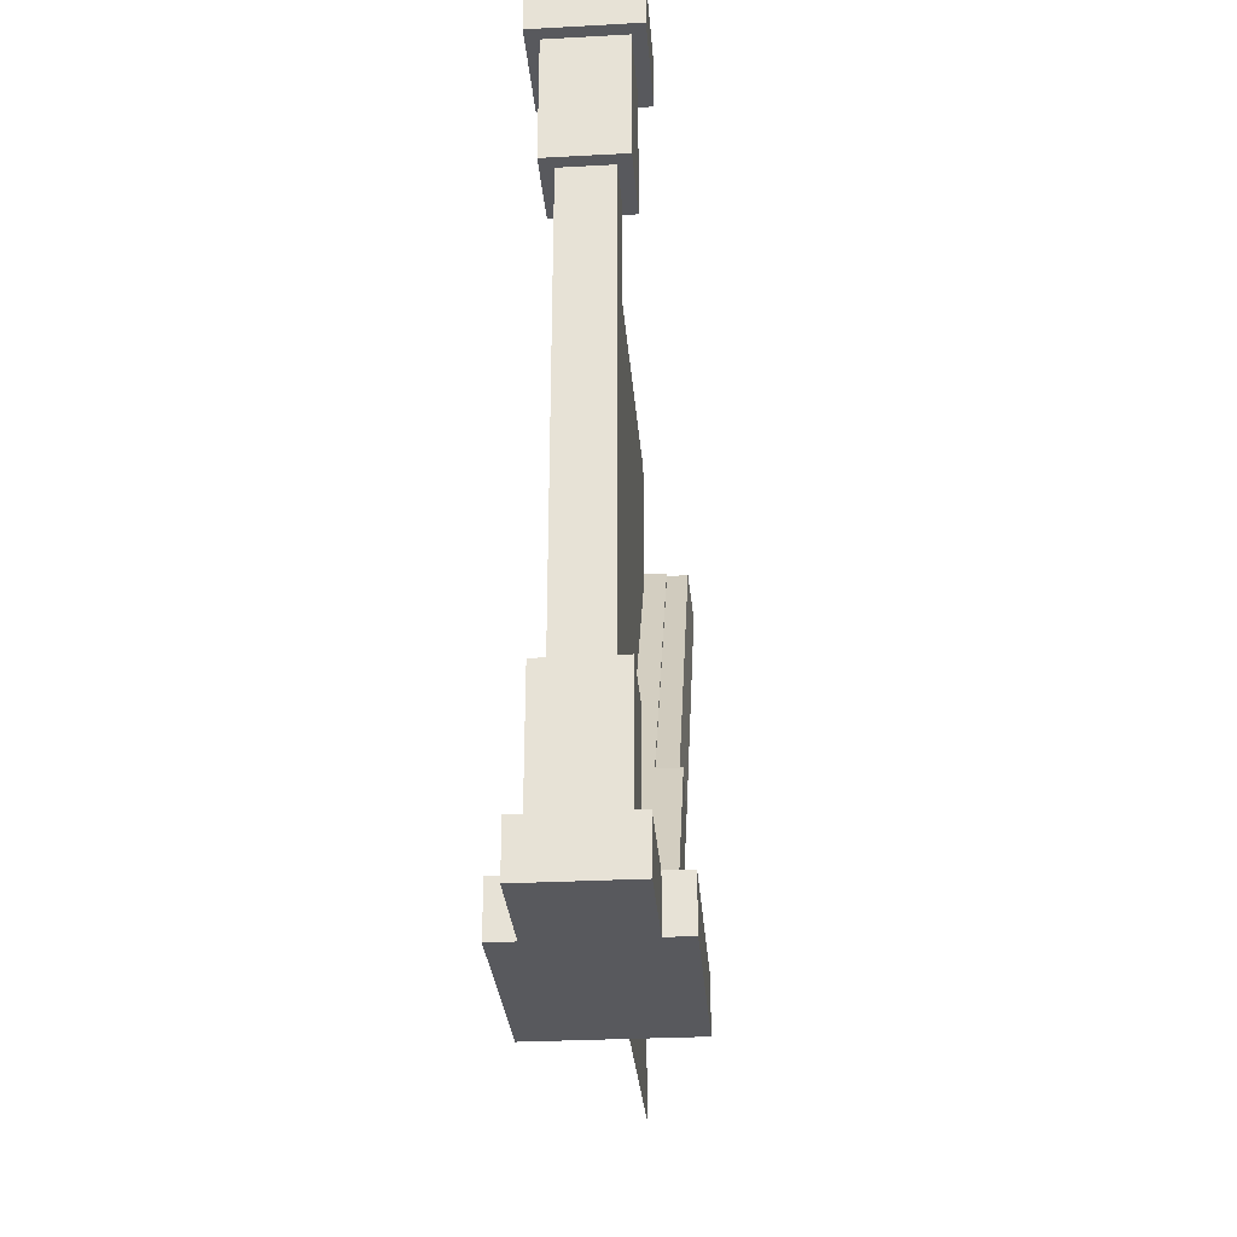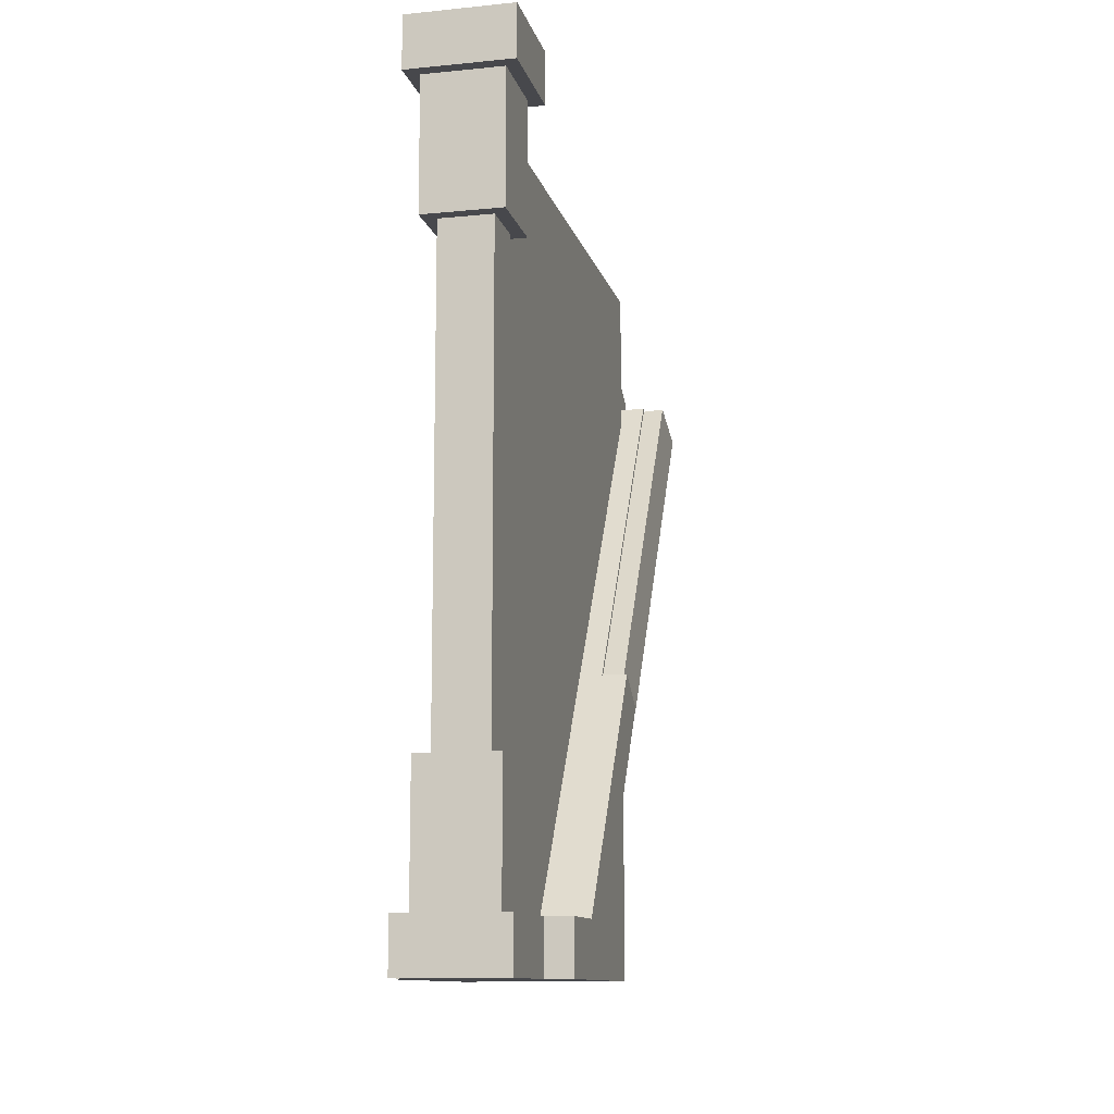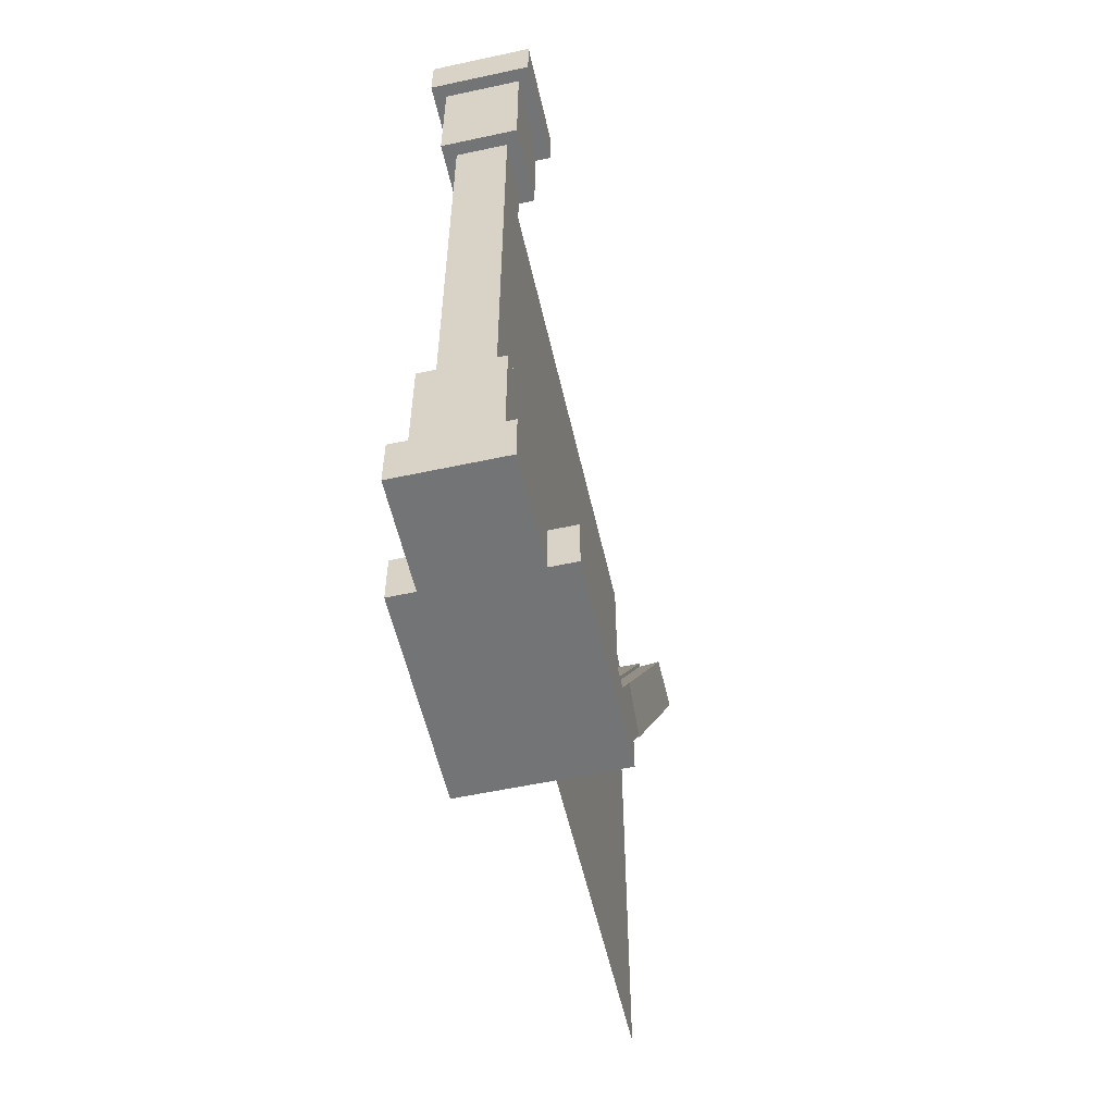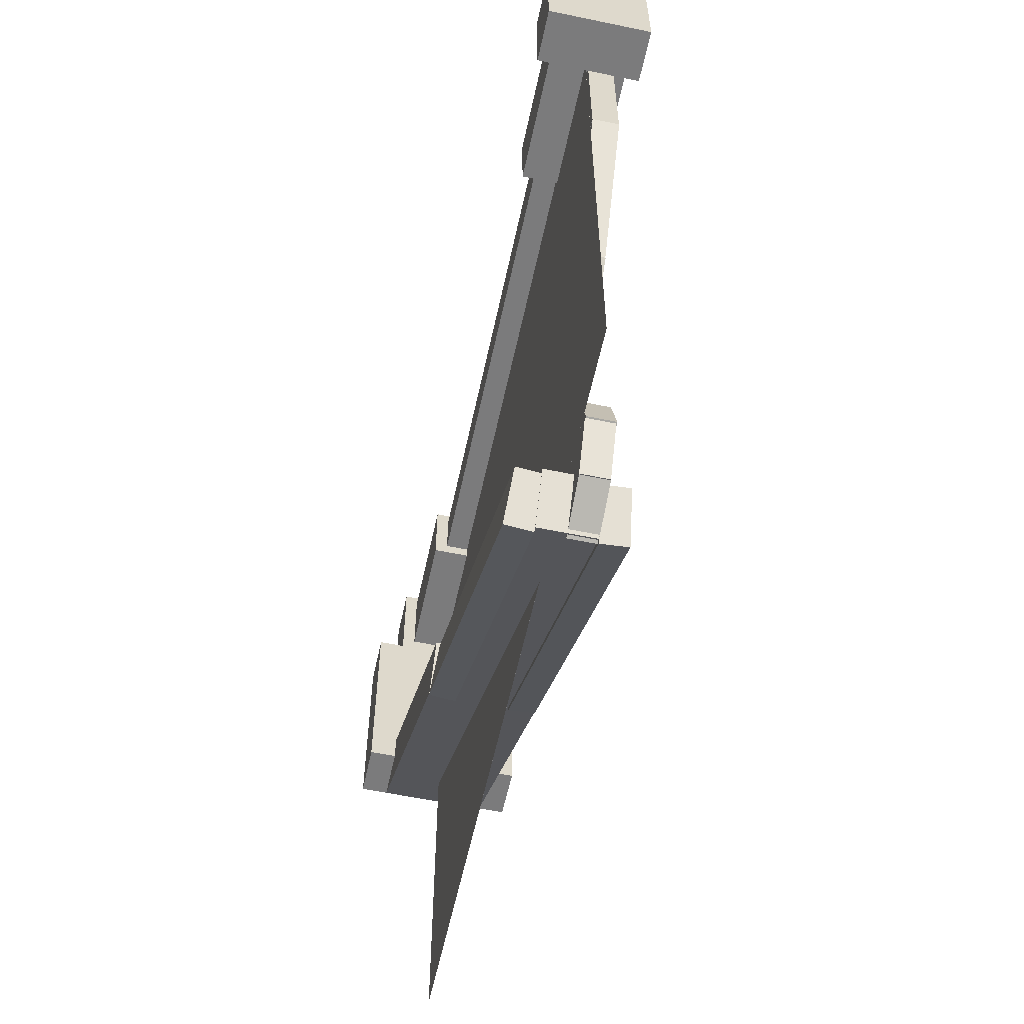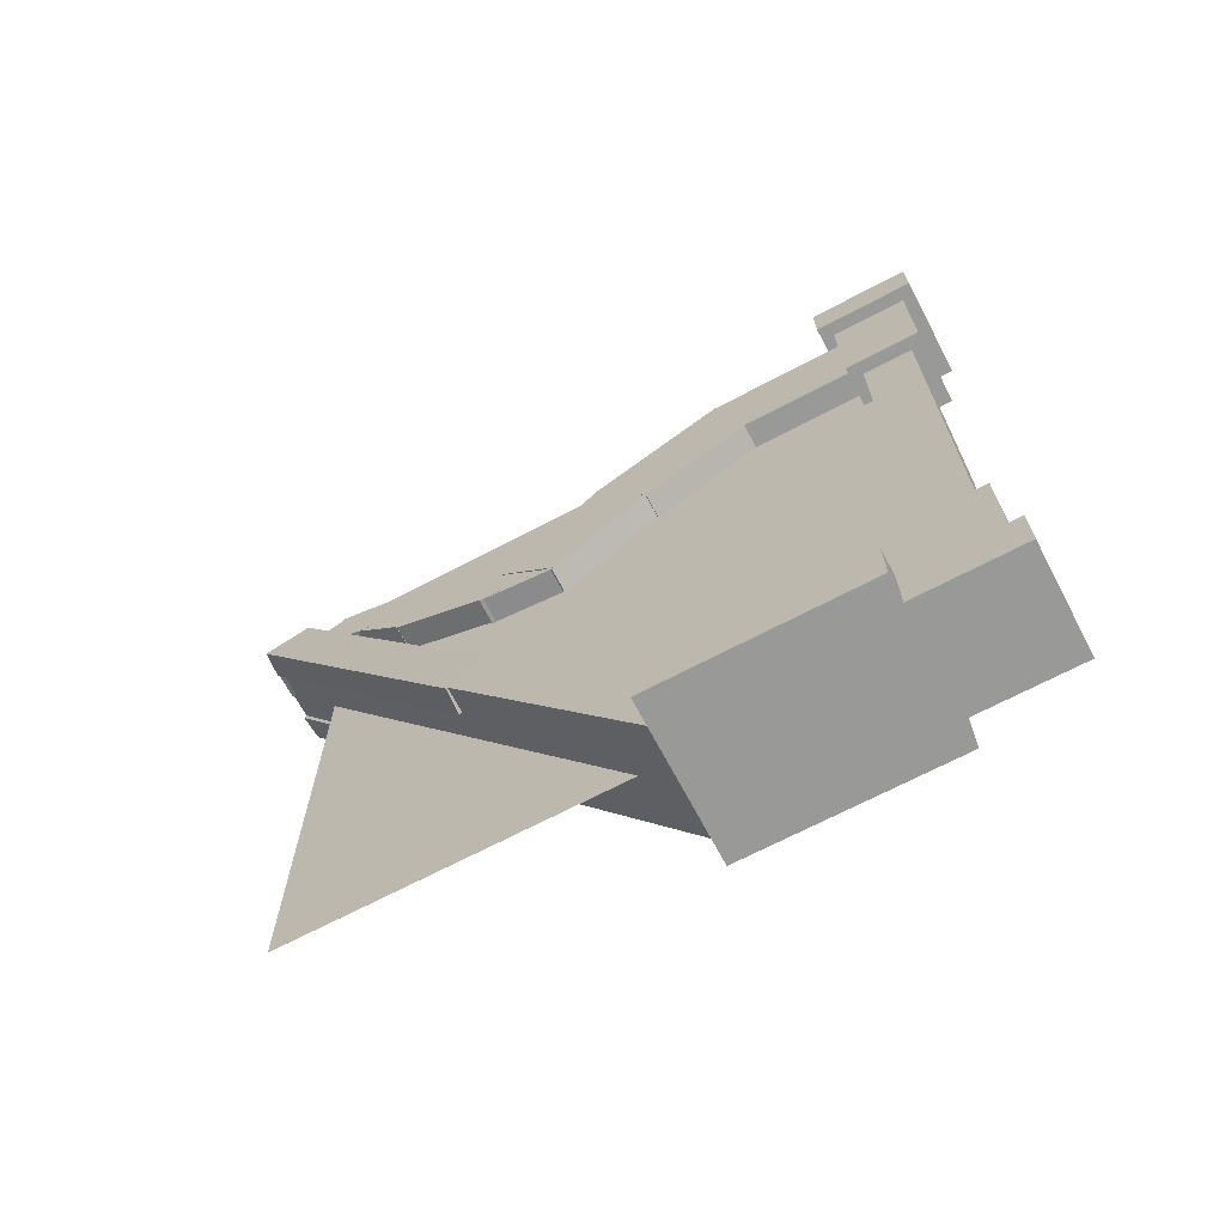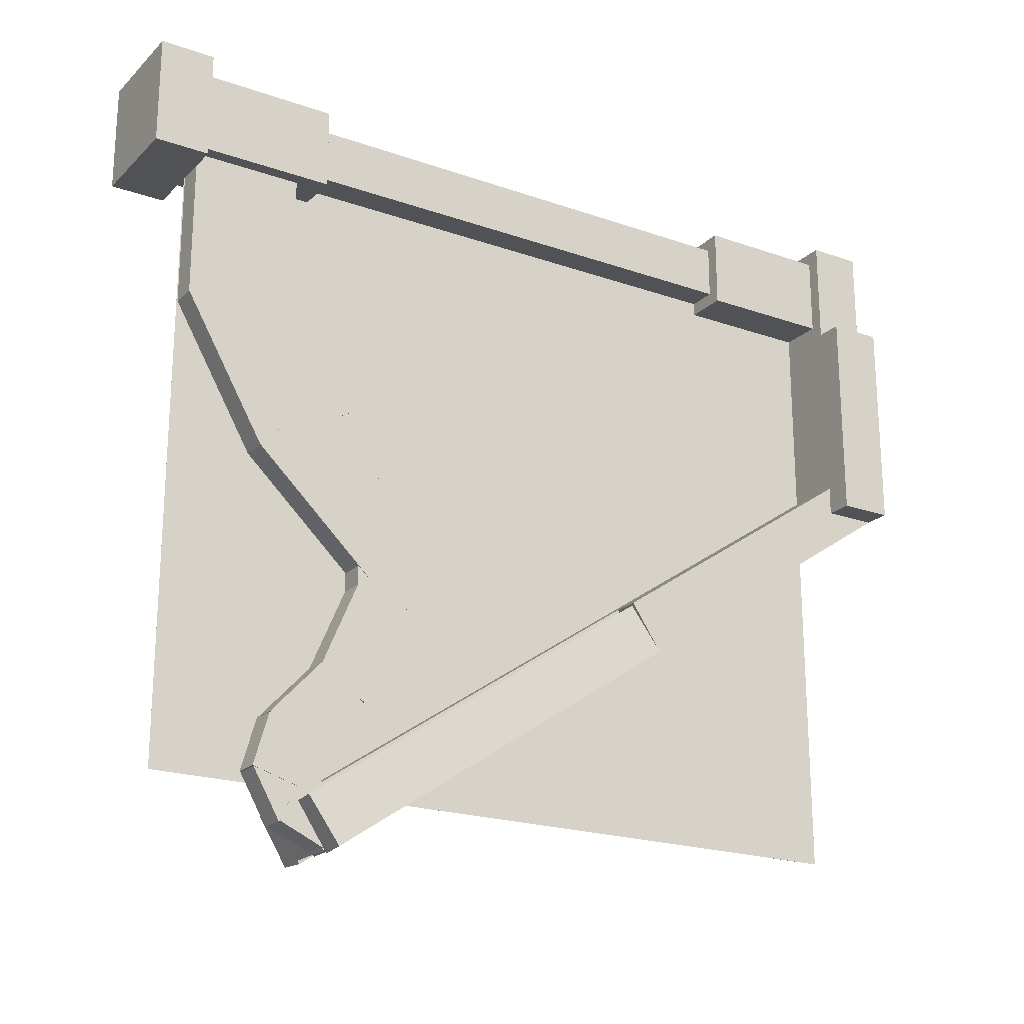
<metadata>
{"format":"obj","ext":"obj","renderer":"f3d","projection":"perspective","resolution":1024,"background":"white","views":[{"elev":-29.8,"azim":4.5,"up":"+Y"},{"elev":-11.6,"azim":13.4,"up":"+Y"},{"elev":-56.2,"azim":12.7,"up":"+Y"},{"elev":-58.5,"azim":167.9,"up":"+Z"},{"elev":-68.8,"azim":-62.2,"up":"+Y"},{"elev":-21.1,"azim":-122.0,"up":"+Z"}]}
</metadata>
<code>
o RootNode
v 6.25e-05 6.25e-05 6.25e-05
v 6.25e-05 6.25e-05 0
v 6.25e-05 0 6.25e-05
v 6.25e-05 0 0
v 0 6.25e-05 0
v 0 6.25e-05 6.25e-05
v 0 0 0
v 0 0 6.25e-05
f 1 3 2
f 3 4 2
f 5 7 6
f 7 8 6
f 5 6 2
f 6 1 2
f 8 7 3
f 7 4 3
f 6 8 1
f 8 3 1
f 2 4 5
f 4 7 5
o Shape1
v 0.0625 1.562 0.4375
v 0.0625 1.562 0.3125
v 0.0625 0.4375 0.4375
v 0.0625 0.4375 0.3125
v -0.0625 1.562 0.3125
v -0.0625 1.562 0.4375
v -0.0625 0.4375 0.3125
v -0.0625 0.4375 0.4375
f 9 11 10
f 11 12 10
f 13 15 14
f 15 16 14
f 13 14 10
f 14 9 10
f 16 15 11
f 15 12 11
f 14 16 9
f 16 11 9
f 10 12 13
f 12 15 13
o Shape2
v -0.000625 1.605 -1.213
v -0.000625 1.491 -1.264
v -0.000625 1.554 -1.099
v -0.000625 1.44 -1.15
v -0.06312 1.491 -1.264
v -0.06312 1.605 -1.213
v -0.06312 1.44 -1.15
v -0.06312 1.554 -1.099
f 17 19 18
f 19 20 18
f 21 23 22
f 23 24 22
f 21 22 18
f 22 17 18
f 24 23 19
f 23 20 19
f 22 24 17
f 24 19 17
f 18 20 21
f 20 23 21
o Shape3
v 0.09375 1.875 0.4688
v 0.09375 1.875 0.2812
v 0.09375 1.562 0.4688
v 0.09375 1.562 0.2812
v -0.09375 1.875 0.2812
v -0.09375 1.875 0.4688
v -0.09375 1.562 0.2812
v -0.09375 1.562 0.4688
f 25 27 26
f 27 28 26
f 29 31 30
f 31 32 30
f 29 30 26
f 30 25 26
f 32 31 27
f 31 28 27
f 30 32 25
f 32 27 25
f 26 28 29
f 28 31 29
o Shape4
v 0.09375 0.4375 0.4688
v 0.09375 0.4375 0.2812
v 0.09375 0.125 0.4688
v 0.09375 0.125 0.2812
v -0.09375 0.4375 0.2812
v -0.09375 0.4375 0.4688
v -0.09375 0.125 0.2812
v -0.09375 0.125 0.4688
f 33 35 34
f 35 36 34
f 37 39 38
f 39 40 38
f 37 38 34
f 38 33 34
f 40 39 35
f 39 36 35
f 38 40 33
f 40 35 33
f 34 36 37
f 36 39 37
o Shape5
v 0.1163 0.7385 -0.6029
v 0.1163 1.568 -1.162
v 0.125 0.6687 -0.7063
v 0.125 1.498 -1.265
v 0.05393 1.565 -1.166
v 0.05393 0.736 -0.6065
v 0.06265 1.495 -1.269
v 0.06265 0.6663 -0.7099
f 41 43 42
f 43 44 42
f 45 47 46
f 47 48 46
f 45 46 42
f 46 41 42
f 48 47 43
f 47 44 43
f 46 48 41
f 48 43 41
f 42 44 45
f 44 47 45
o Shape6
v 0.125 0.125 0.5
v 0.125 0.125 0.25
v 0.125 0 0.5
v 0.125 0 0.25
v -0.125 0.125 0.25
v -0.125 0.125 0.5
v -0.125 0 0.25
v -0.125 0 0.5
f 49 51 50
f 51 52 50
f 53 55 54
f 55 56 54
f 53 54 50
f 54 49 50
f 56 55 51
f 55 52 51
f 54 56 49
f 56 51 49
f 50 52 53
f 52 55 53
o Shape7
v 0.125 2 0.5
v 0.125 2 0.25
v 0.125 1.875 0.5
v 0.125 1.875 0.25
v -0.125 2 0.25
v -0.125 2 0.5
v -0.125 1.875 0.25
v -0.125 1.875 0.5
f 57 59 58
f 59 60 58
f 61 63 62
f 63 64 62
f 61 62 58
f 62 57 58
f 64 63 59
f 63 60 59
f 62 64 57
f 64 59 57
f 58 60 61
f 60 63 61
o Shape9
v -0.000625 1.875 -0.0625
v -0.000625 1.688 -0.3873
v -0.000625 1.658 0.0625
v -0.000625 1.471 -0.2623
v -0.06312 1.688 -0.3873
v -0.06312 1.875 -0.0625
v -0.06312 1.471 -0.2623
v -0.06312 1.658 0.0625
f 65 67 66
f 67 68 66
f 69 71 70
f 71 72 70
f 69 70 66
f 70 65 66
f 72 71 67
f 71 68 67
f 70 72 65
f 72 67 65
f 66 68 69
f 68 71 69
o Shape10
v 0 1.563 -0.2517
v 0 1.332 -0.5472
v 0 1.513 -0.2132
v 0 1.283 -0.5088
v -0.0625 1.332 -0.5472
v -0.0625 1.563 -0.2517
v -0.0625 1.283 -0.5088
v -0.0625 1.513 -0.2132
f 73 75 74
f 75 76 74
f 77 79 78
f 79 80 78
f 77 78 74
f 78 73 74
f 80 79 75
f 79 76 75
f 78 80 73
f 80 75 73
f 74 76 77
f 76 79 77
o Shape11
v 0.00125 1.349 -0.5038
v 0.00125 1.375 -0.6895
v 0.00125 1.288 -0.5125
v 0.00125 1.314 -0.6982
v -0.06125 1.375 -0.6895
v -0.06125 1.349 -0.5038
v -0.06125 1.314 -0.6982
v -0.06125 1.288 -0.5125
f 81 83 82
f 83 84 82
f 85 87 86
f 87 88 86
f 85 86 82
f 86 81 82
f 88 87 83
f 87 84 83
f 86 88 81
f 88 83 81
f 82 84 85
f 84 87 85
o Shape12
v 0.000625 1.438 -0.575
v 0.000625 1.438 -0.7
v 0.000625 1.312 -0.575
v 0.000625 1.312 -0.7
v -0.06188 1.438 -0.7
v -0.06188 1.438 -0.575
v -0.06188 1.312 -0.7
v -0.06188 1.312 -0.575
f 89 91 90
f 91 92 90
f 93 95 94
f 95 96 94
f 93 94 90
f 94 89 90
f 96 95 91
f 95 92 91
f 94 96 89
f 96 91 89
f 90 92 93
f 92 95 93
o Shape13
v -0.00125 1.688 -0.3875
v -0.00125 1.413 -0.6432
v -0.00125 1.56 -0.2504
v -0.00125 1.285 -0.5061
v -0.06375 1.413 -0.6432
v -0.06375 1.688 -0.3875
v -0.06375 1.285 -0.5061
v -0.06375 1.56 -0.2504
f 97 99 98
f 99 100 98
f 101 103 102
f 103 104 102
f 101 102 98
f 102 97 98
f 104 103 99
f 103 100 99
f 102 104 97
f 104 99 97
f 98 100 101
f 100 103 101
o Shape14
v 0 1.431 -0.65
v 0 1.529 -0.8801
v 0 1.316 -0.6988
v 0 1.414 -0.929
v -0.0625 1.529 -0.8801
v -0.0625 1.431 -0.65
v -0.0625 1.414 -0.929
v -0.0625 1.316 -0.6988
f 105 107 106
f 107 108 106
f 109 111 110
f 111 112 110
f 109 110 106
f 110 105 106
f 112 111 107
f 111 108 107
f 110 112 105
f 112 107 105
f 106 108 109
f 108 111 109
o Shape15
v -0.000625 1.51 -0.846
v -0.000625 1.638 -0.9831
v -0.000625 1.419 -0.9312
v -0.000625 1.547 -1.068
v -0.06312 1.638 -0.9831
v -0.06312 1.51 -0.846
v -0.06312 1.547 -1.068
v -0.06312 1.419 -0.9312
f 113 115 114
f 115 116 114
f 117 119 118
f 119 120 118
f 117 118 114
f 118 113 114
f 120 119 115
f 119 116 115
f 118 120 113
f 120 115 113
f 114 116 117
f 116 119 117
o Shape16
v -0.00125 1.639 -0.9843
v -0.00125 1.673 -1.104
v -0.00125 1.519 -1.019
v -0.00125 1.553 -1.139
v -0.06375 1.673 -1.104
v -0.06375 1.639 -0.9843
v -0.06375 1.553 -1.139
v -0.06375 1.519 -1.019
f 121 123 122
f 123 124 122
f 125 127 126
f 127 128 126
f 125 126 122
f 126 121 122
f 128 127 123
f 127 124 123
f 126 128 121
f 128 123 121
f 122 124 125
f 124 127 125
o Shape17
v 0 1.67 -1.106
v 0 1.608 -1.215
v 0 1.562 -1.044
v 0 1.5 -1.152
v -0.0625 1.608 -1.215
v -0.0625 1.67 -1.106
v -0.0625 1.5 -1.152
v -0.0625 1.562 -1.044
f 129 131 130
f 131 132 130
f 133 135 134
f 135 136 134
f 133 134 130
f 134 129 130
f 136 135 131
f 135 132 131
f 134 136 129
f 136 131 129
f 130 132 133
f 132 135 133
o Shape18
v 0.1875 0.125 0.25
v 0.1875 0.125 -0.25
v 0.1875 0 0.25
v 0.1875 0 -0.25
v -0.1875 0.125 -0.25
v -0.1875 0.125 0.25
v -0.1875 0 -0.25
v -0.1875 0 0.25
f 137 139 138
f 139 140 138
f 141 143 142
f 143 144 142
f 141 142 138
f 142 137 138
f 144 143 139
f 143 140 139
f 142 144 137
f 144 139 137
f 138 140 141
f 140 143 141
o Shape19
v 0.125 0.0699 -0.1464
v 0.125 0.7435 -0.6007
v 0.125 0 -0.25
v 0.125 0.6736 -0.7043
v -0.125 0.7435 -0.6007
v -0.125 0.0699 -0.1464
v -0.125 0.6736 -0.7043
v -0.125 0 -0.25
f 145 147 146
f 147 148 146
f 149 151 150
f 151 152 150
f 149 150 146
f 150 145 146
f 152 151 147
f 151 148 147
f 150 152 145
f 152 147 145
f 146 148 149
f 148 151 149
o Shape20
v 0.0625 0.7435 -0.6007
v 0.0625 1.573 -1.16
v 0.0625 0.6736 -0.7043
v 0.0625 1.503 -1.264
v -0.0625 1.573 -1.16
v -0.0625 0.7435 -0.6007
v -0.0625 1.503 -1.264
v -0.0625 0.6736 -0.7043
f 153 155 154
f 155 156 154
f 157 159 158
f 159 160 158
f 157 158 154
f 158 153 154
f 160 159 155
f 159 156 155
f 158 160 153
f 160 155 153
f 154 156 157
f 156 159 157
o Shape21
v -0.05393 0.736 -0.6065
v -0.05393 1.565 -1.166
v -0.06265 0.6663 -0.7099
v -0.06265 1.495 -1.269
v -0.1163 1.568 -1.162
v -0.1163 0.7385 -0.6029
v -0.125 1.498 -1.265
v -0.125 0.6687 -0.7063
f 161 163 162
f 163 164 162
f 165 167 166
f 167 168 166
f 165 166 162
f 166 161 162
f 168 167 163
f 167 164 163
f 166 168 161
f 168 163 161
f 162 164 165
f 164 167 165
o Shape22
v 0 1.875 0.3125
v 0 1.875 -0.0625
v 0 1.625 0.3125
v 0 1.625 -0.0625
v -0.0625 1.875 -0.0625
v -0.0625 1.875 0.3125
v -0.0625 1.625 -0.0625
v -0.0625 1.625 0.3125
f 169 171 170
f 171 172 170
f 173 175 174
f 175 176 174
f 173 174 170
f 174 169 170
f 176 175 171
f 175 172 171
f 174 176 169
f 176 171 169
f 170 172 173
f 172 175 173
o strings
v 0.006312 1.875 0.3125
v 0.006312 1.875 -1.125
v 0.006312 0.125 0.3125
v 0.006312 0.125 -1.125
v 0.00625 1.875 -1.125
v 0.00625 1.875 0.3125
v 0.00625 0.125 -1.125
v 0.00625 0.125 0.3125
f 177 179 178
f 179 180 178
f 181 183 182
f 183 184 182
f 181 182 178
f 182 177 178
f 184 183 179
f 183 180 179
f 182 184 177
f 184 179 177
f 178 180 181
f 180 183 181

</code>
